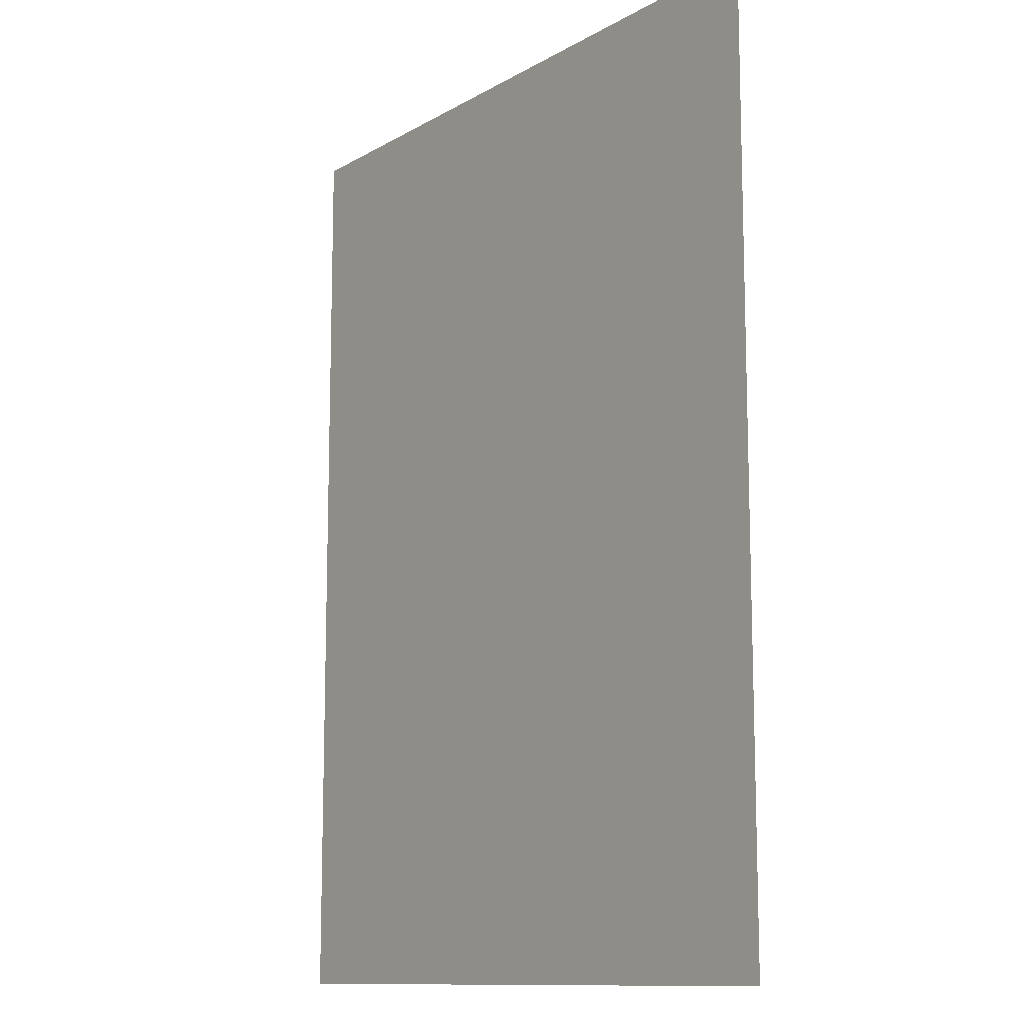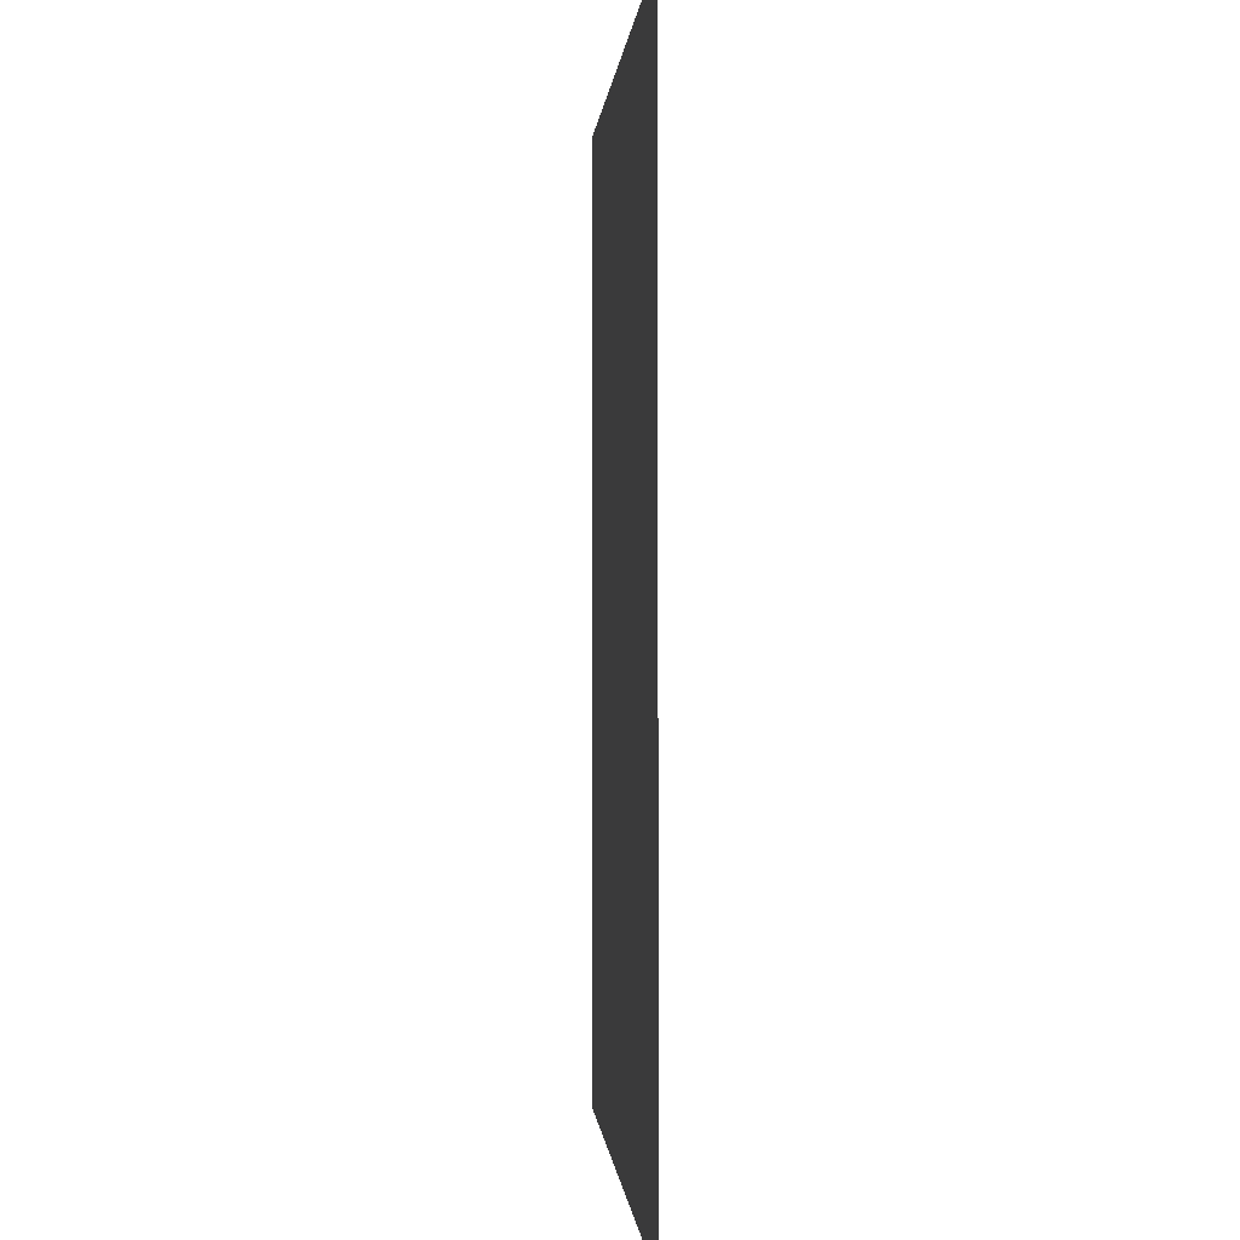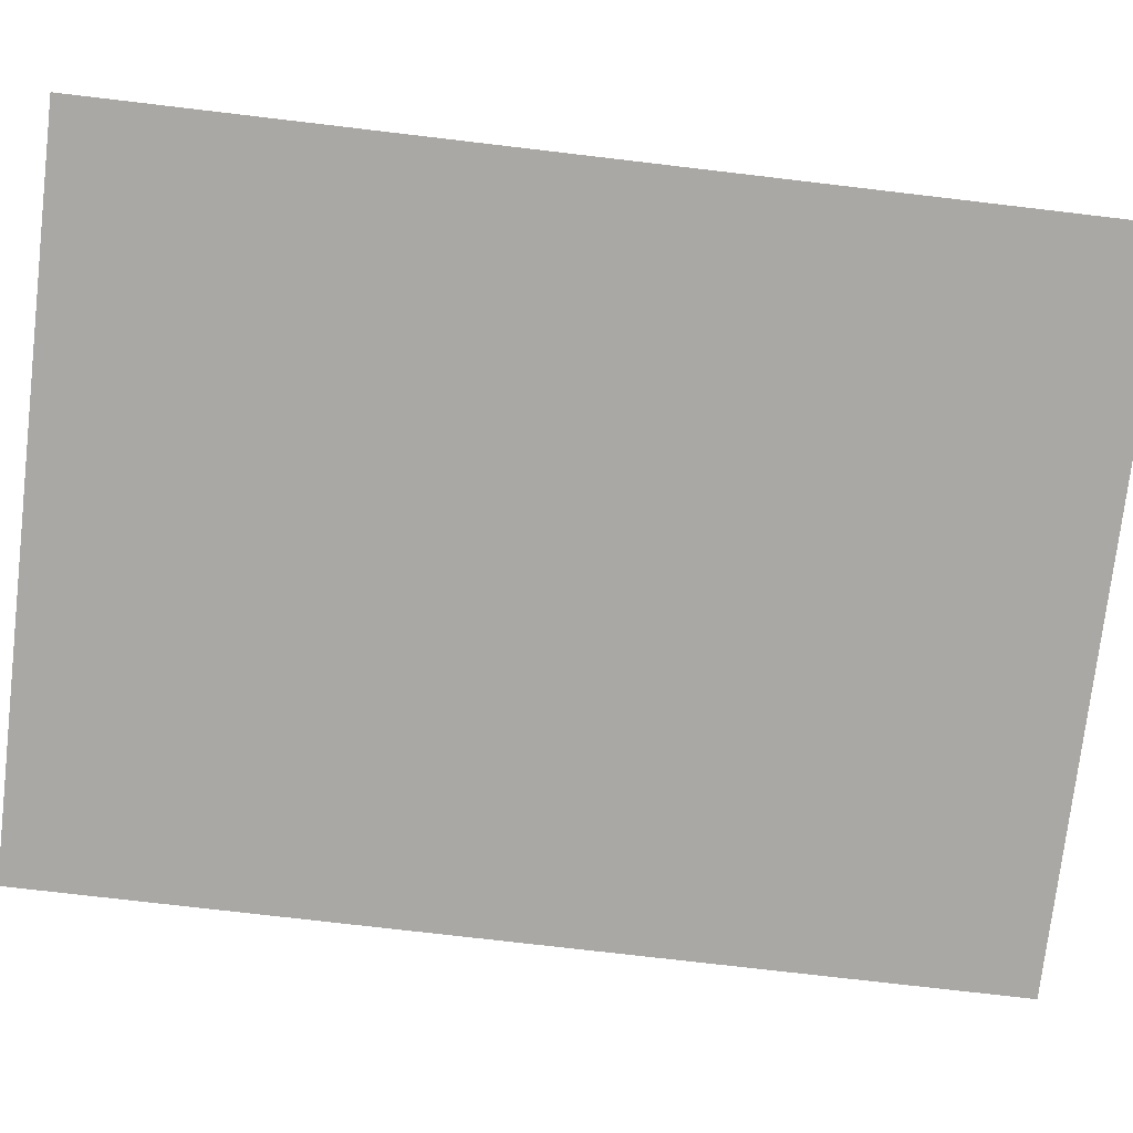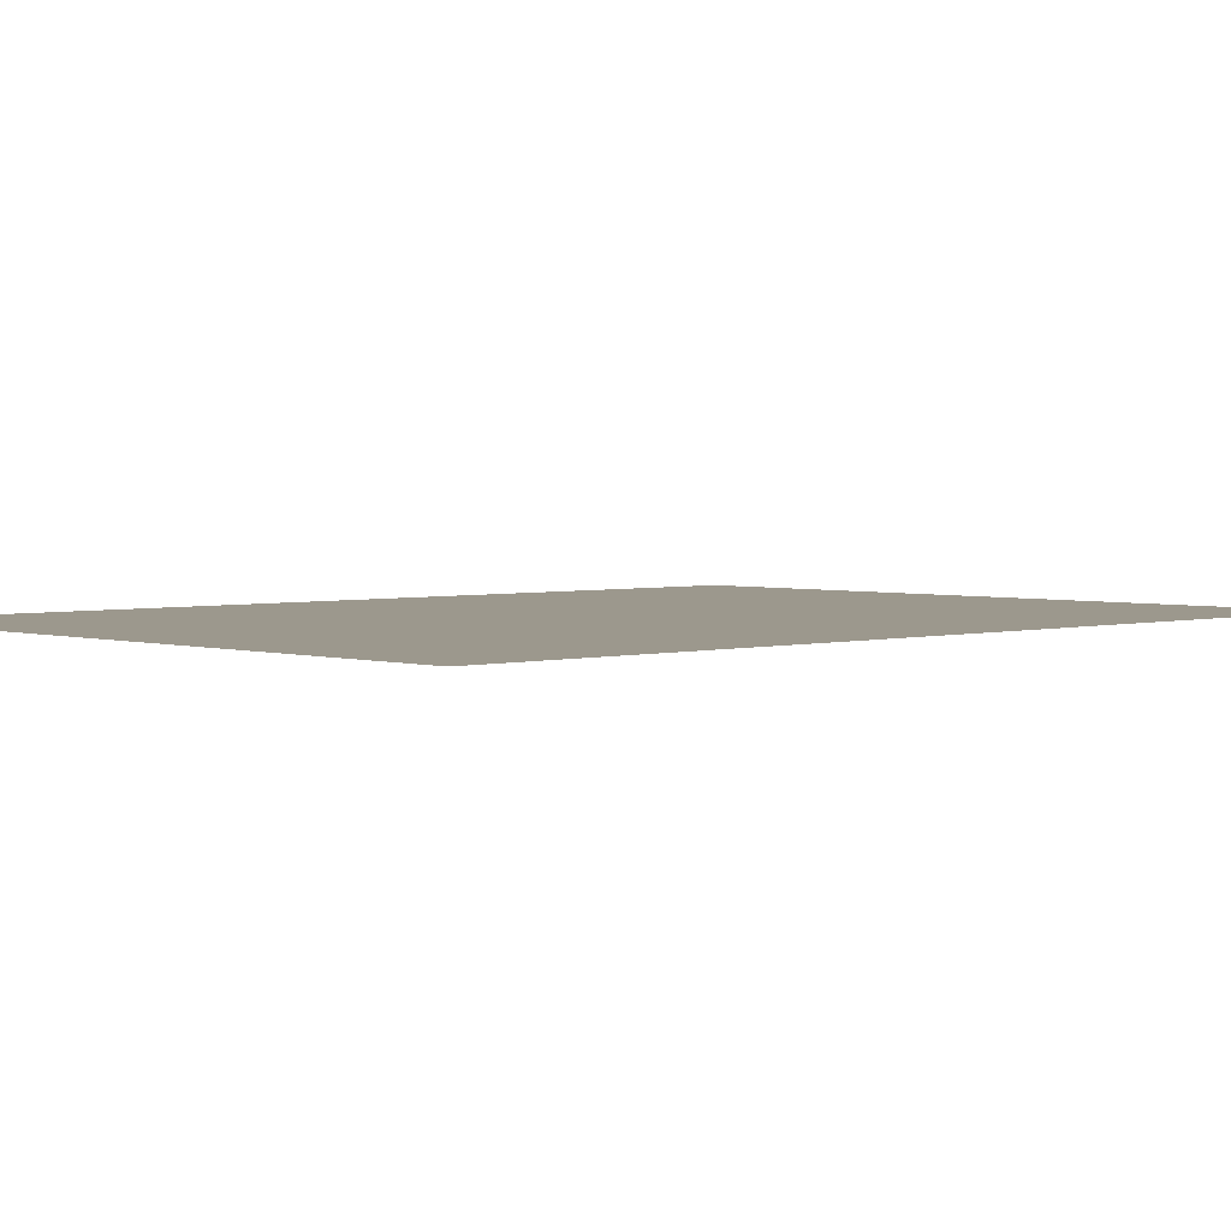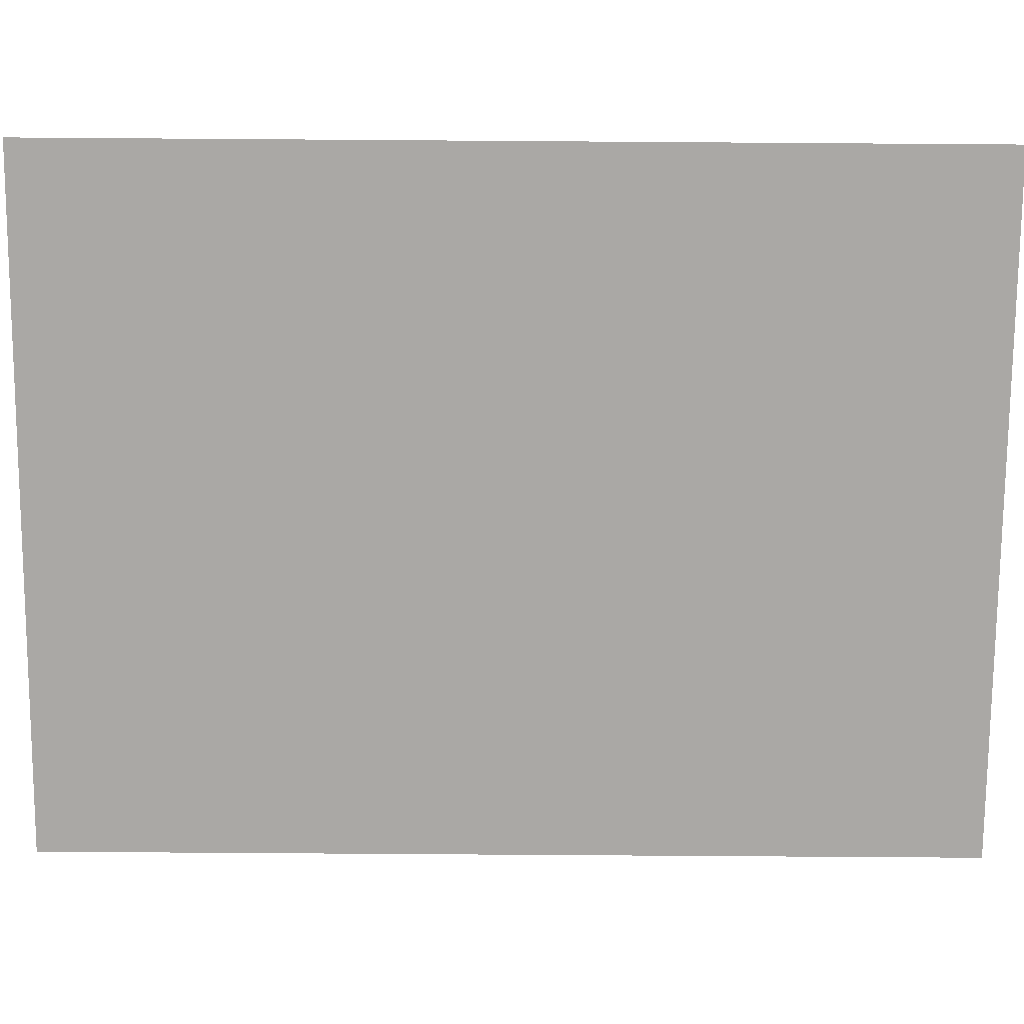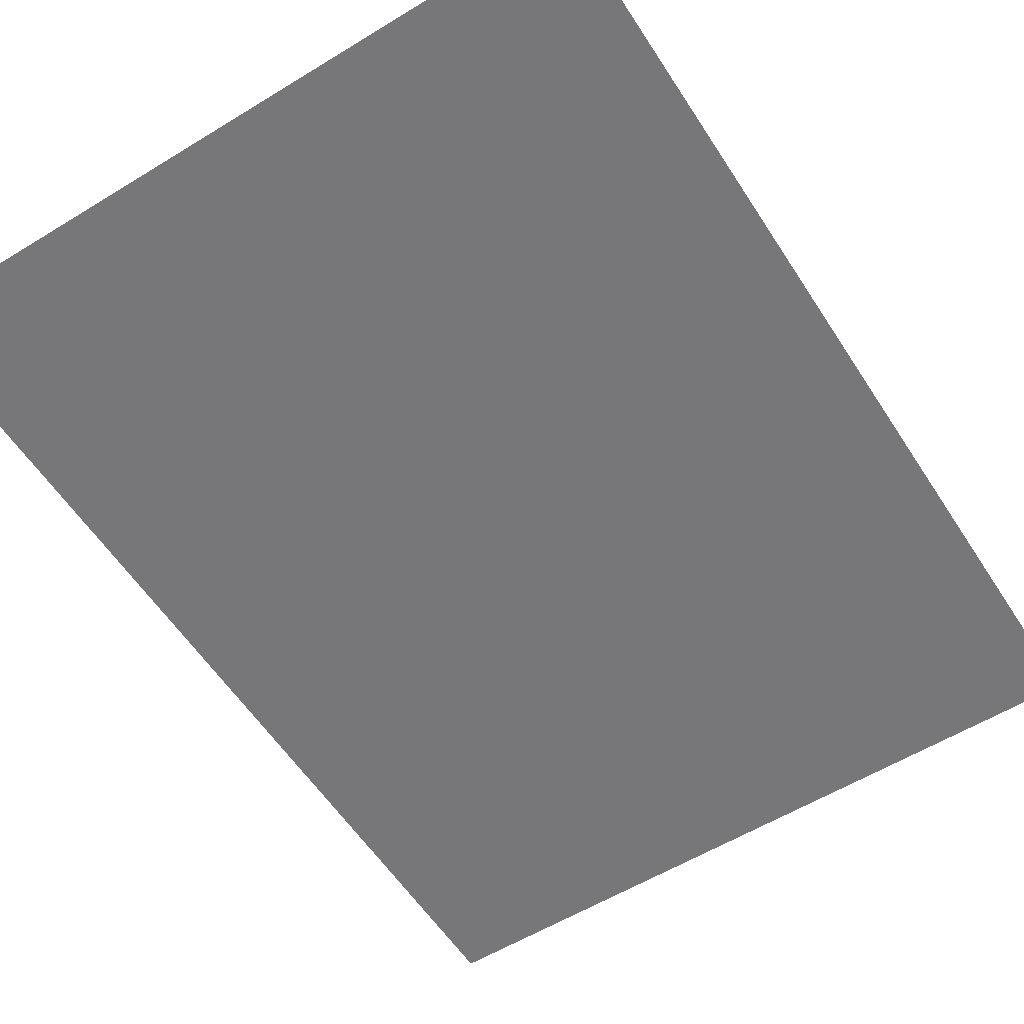
<metadata>
{"format":"obj","ext":"obj","renderer":"f3d","projection":"perspective","resolution":1024,"background":"white","views":[{"elev":-11.7,"azim":-126.7,"up":"+Y"},{"elev":-0.3,"azim":85.6,"up":"+Y"},{"elev":-75.1,"azim":83.3,"up":"+Z"},{"elev":3.0,"azim":-133.4,"up":"+Z"},{"elev":-75.2,"azim":89.6,"up":"+Z"},{"elev":-57.2,"azim":-147.5,"up":"+Z"}]}
</metadata>
<code>
v 4938 185.6 -1568
v 4899 185.6 -1568
v 4899 236.8 -1568
v 4938 185.6 -1568
v 4899 236.8 -1568
v 4938 236.8 -1568
f 1 2 3
f 4 5 6

</code>
